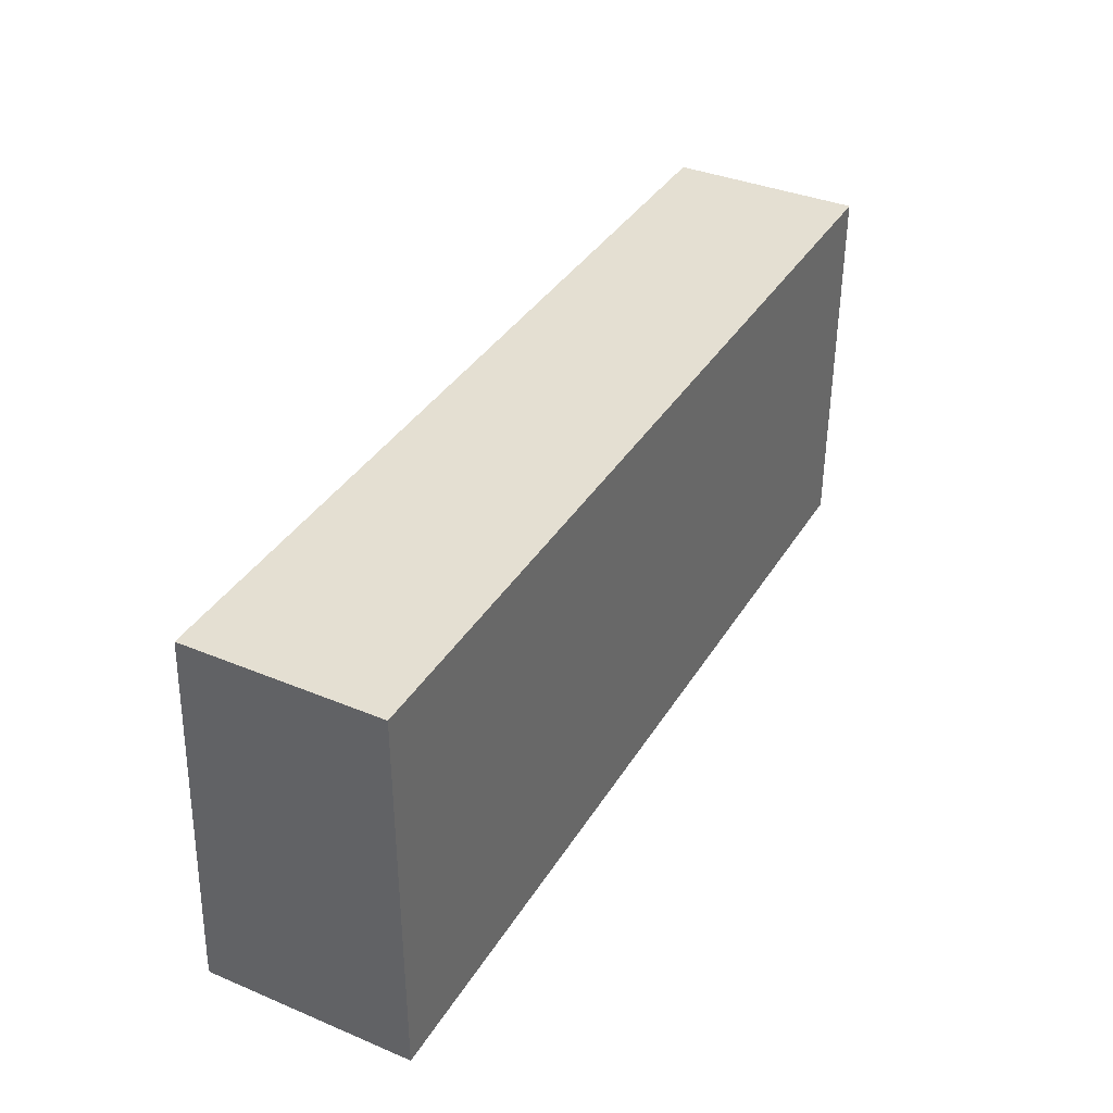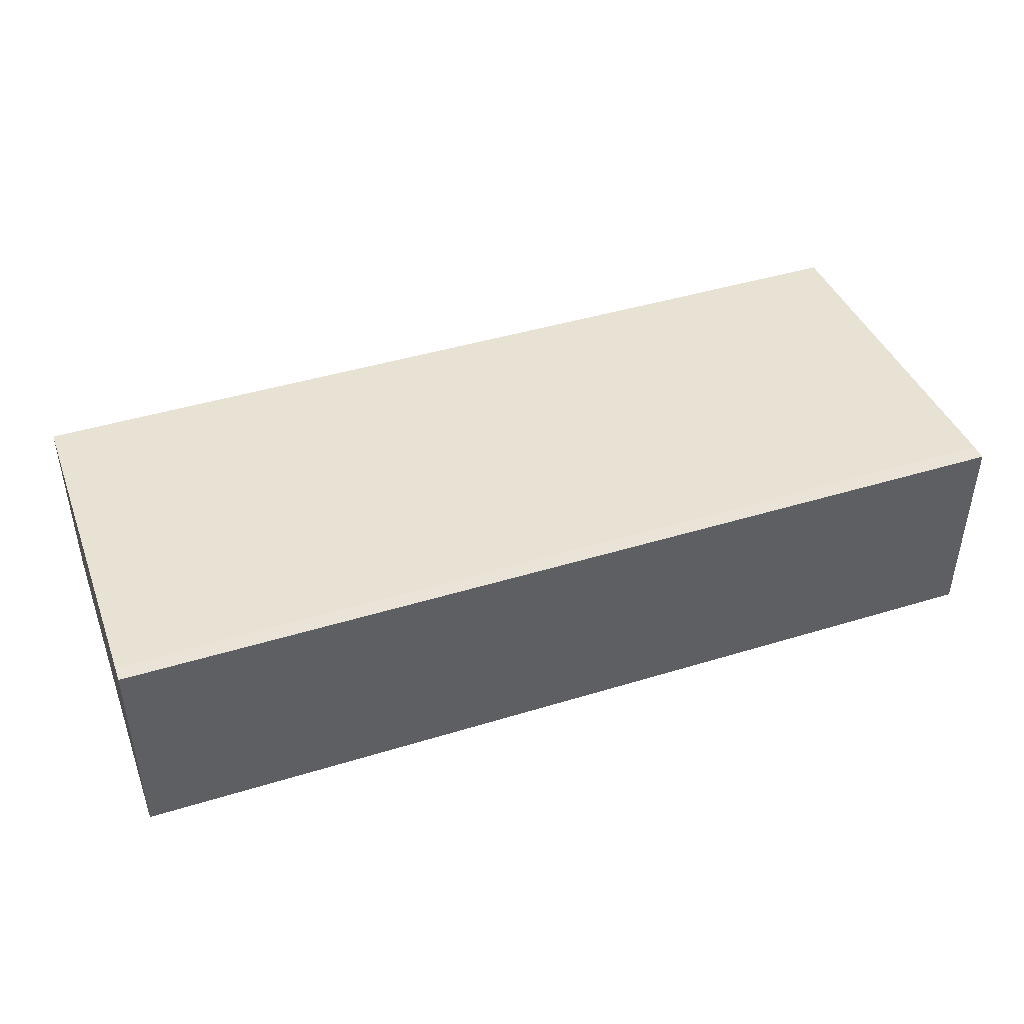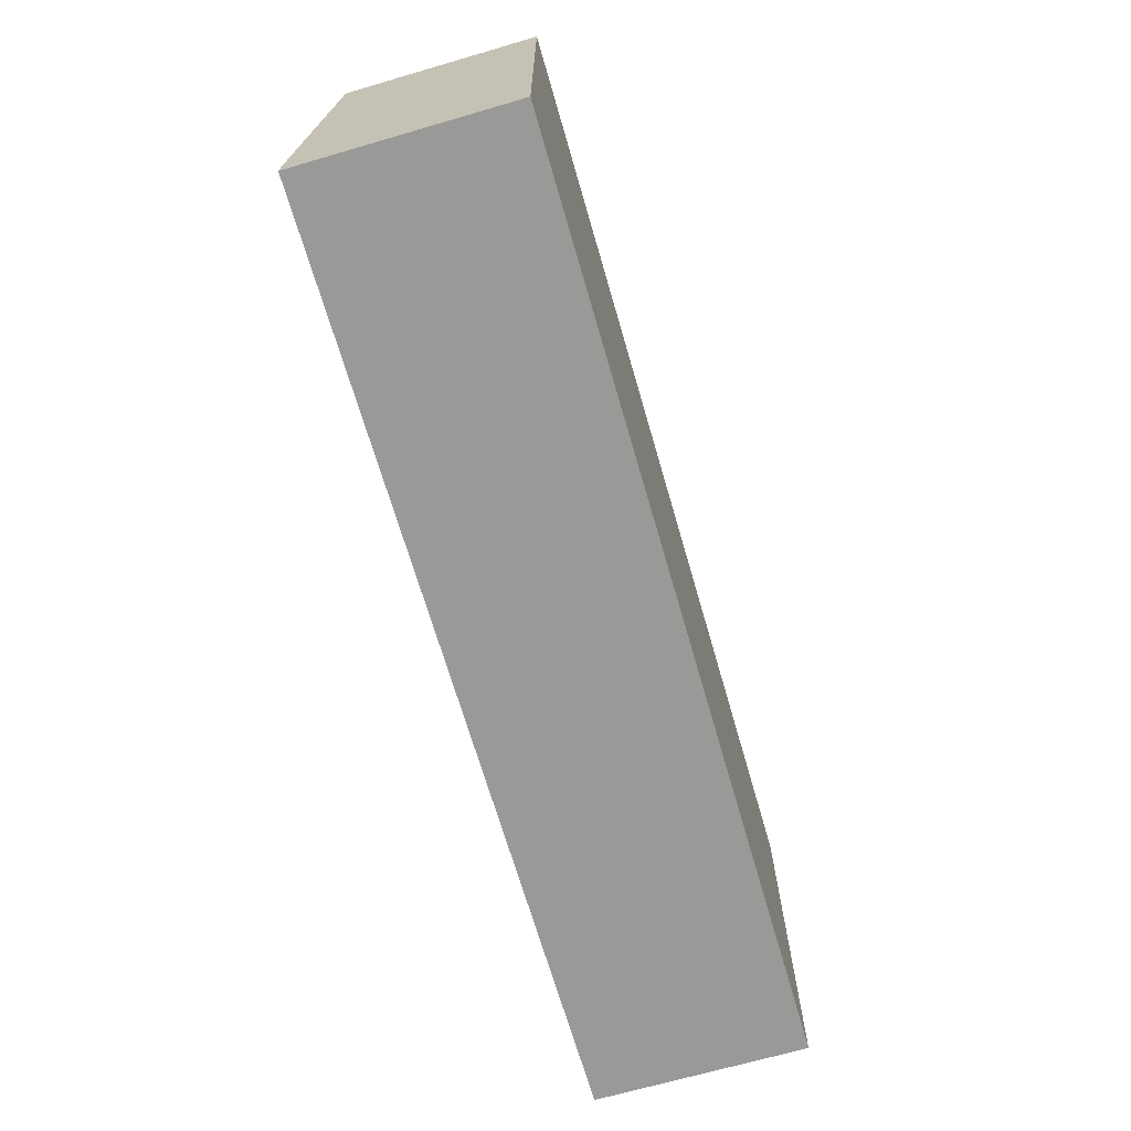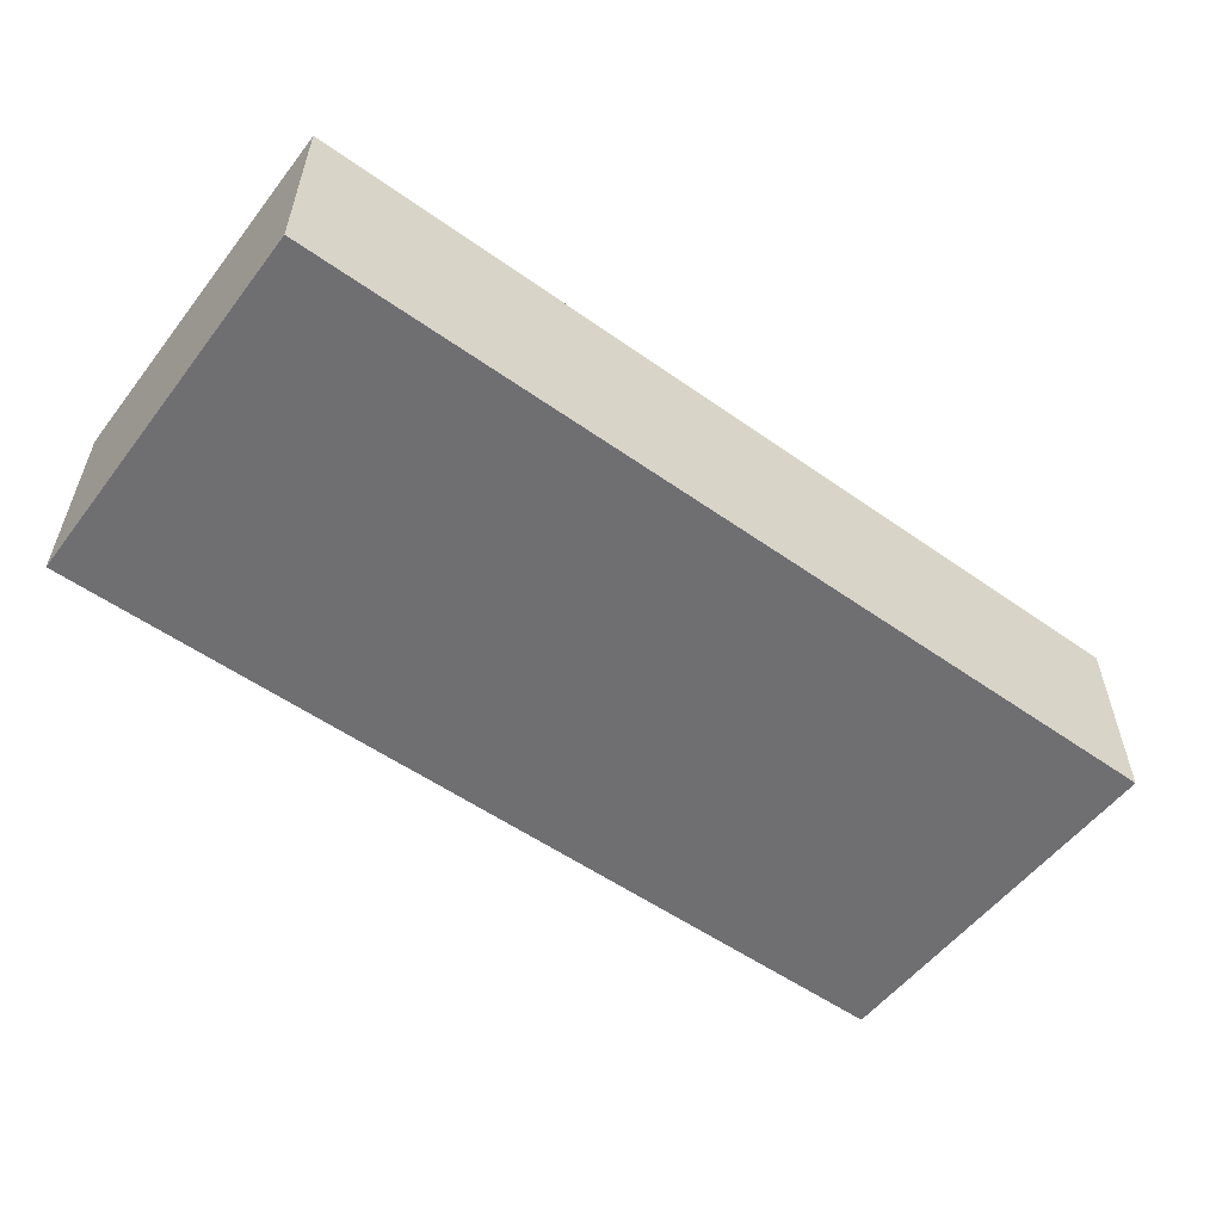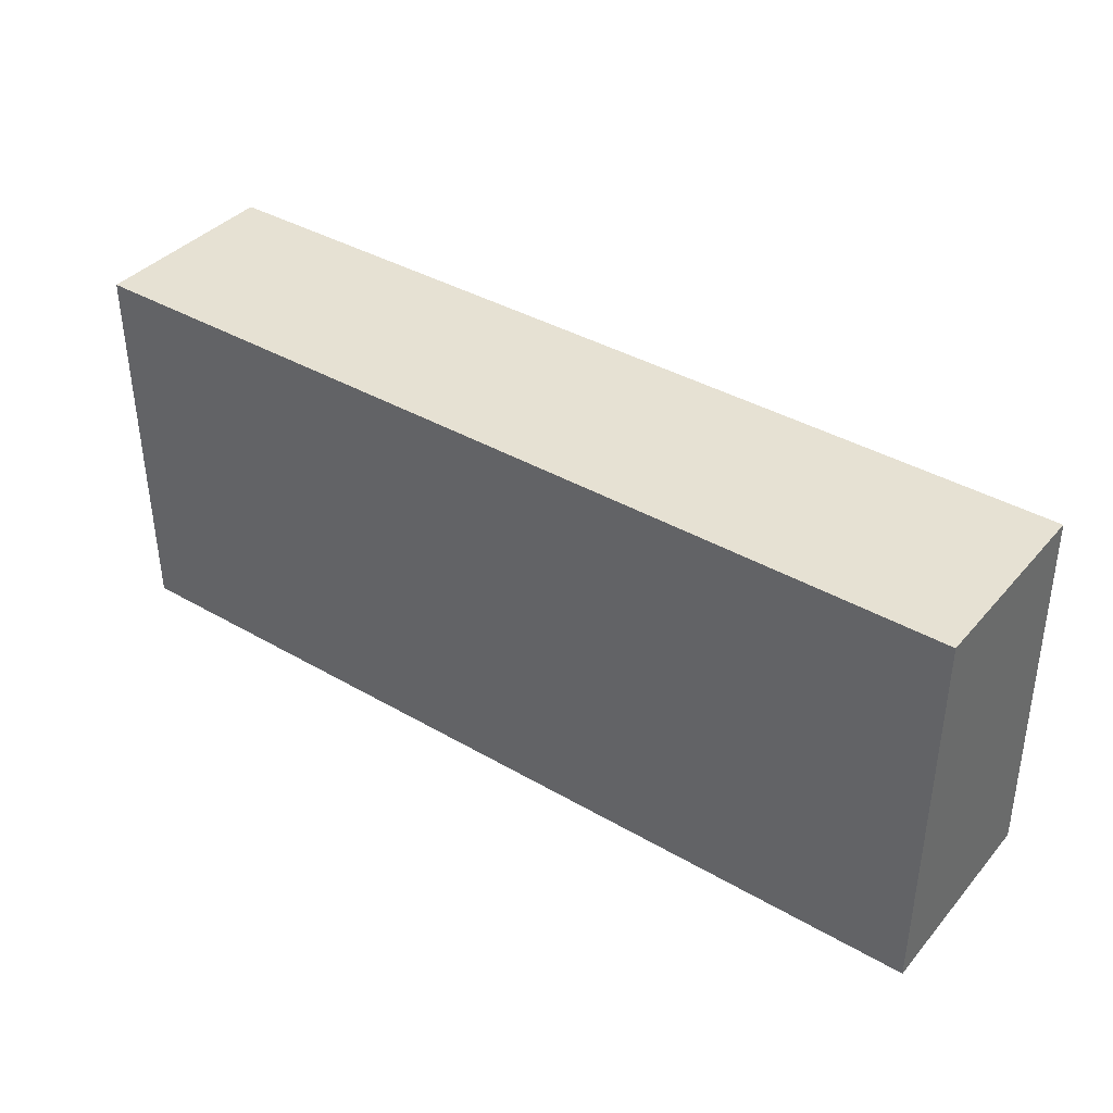
<metadata>
{"format":"obj","ext":"obj","renderer":"f3d","projection":"perspective","resolution":1024,"background":"white","views":[{"elev":37.2,"azim":-61.9,"up":"+Z"},{"elev":43.4,"azim":160.1,"up":"+Y"},{"elev":-68.8,"azim":-73.8,"up":"+Z"},{"elev":-54.7,"azim":-36.8,"up":"+Y"},{"elev":38.7,"azim":36.1,"up":"+Z"}]}
</metadata>
<code>
v 0.6596 -0.4273 -0.2553
v -0.6196 -0.719 -0.2778
v -0.6196 -0.719 0.2608
v 0.6596 -0.719 -0.2778
v -0.6196 -0.4273 -0.2778
v 0.6596 -0.4498 0.2608
v -0.6196 -0.4498 0.2608
v 0.6596 -0.719 0.2608
v 0.6596 -0.4273 -0.2778
v -0.6196 -0.4273 -0.2553
f 5 7 10
f 3 2 4
f 2 3 5
f 4 2 5
f 4 1 6
f 5 3 7
f 3 6 7
f 6 1 7
f 3 4 8
f 6 3 8
f 4 6 8
f 1 4 9
f 5 1 9
f 4 5 9
f 1 5 10
f 7 1 10

</code>
